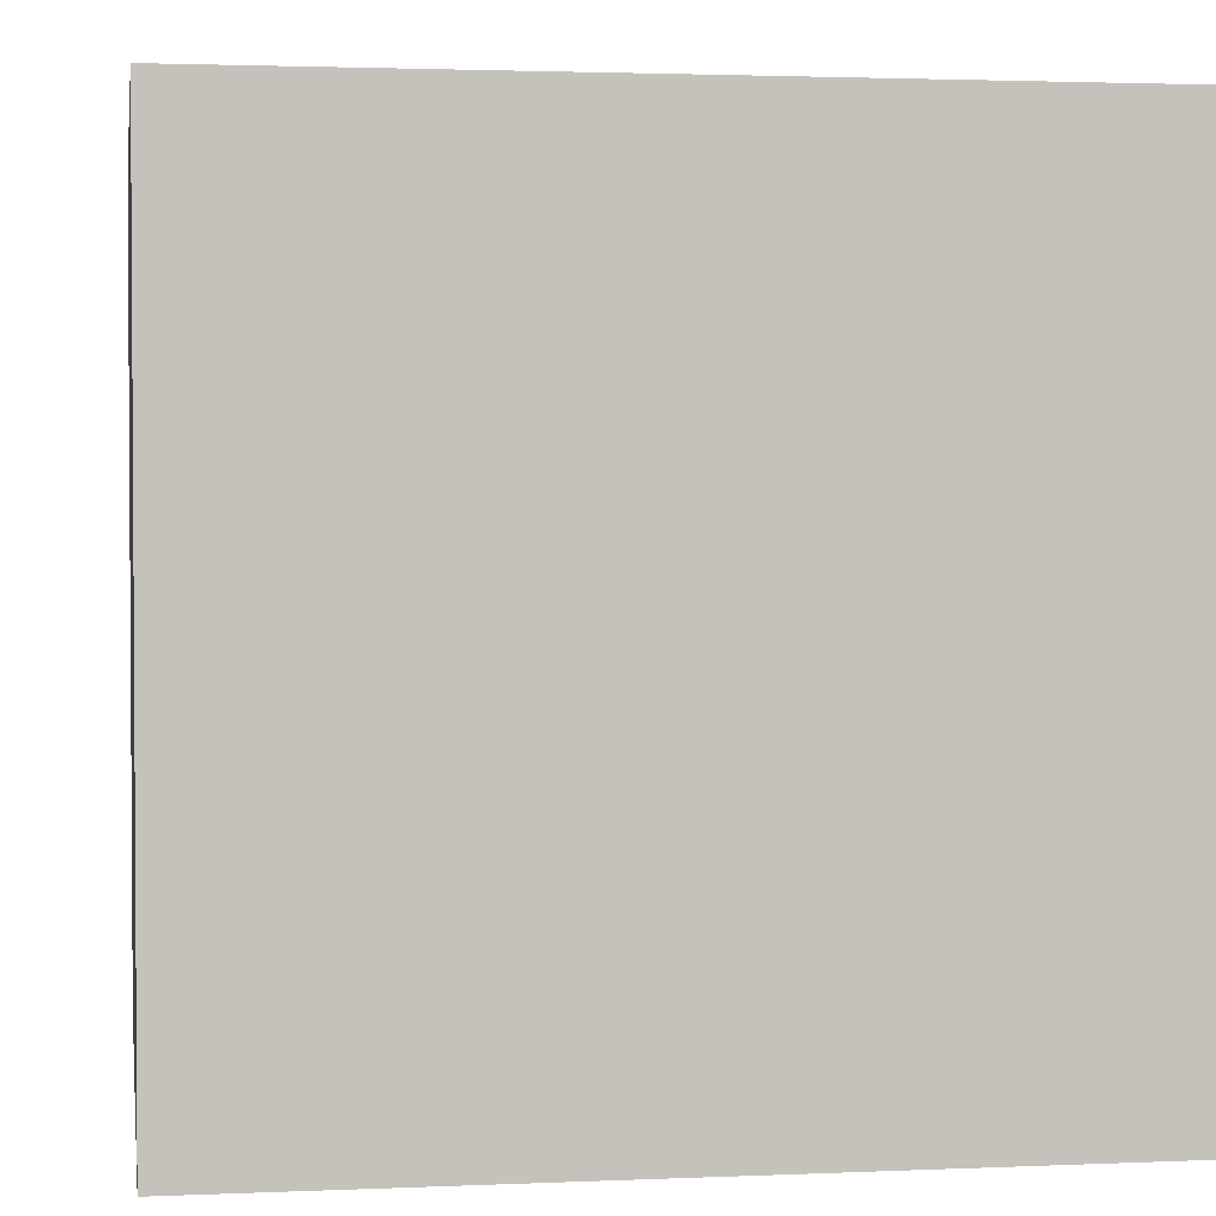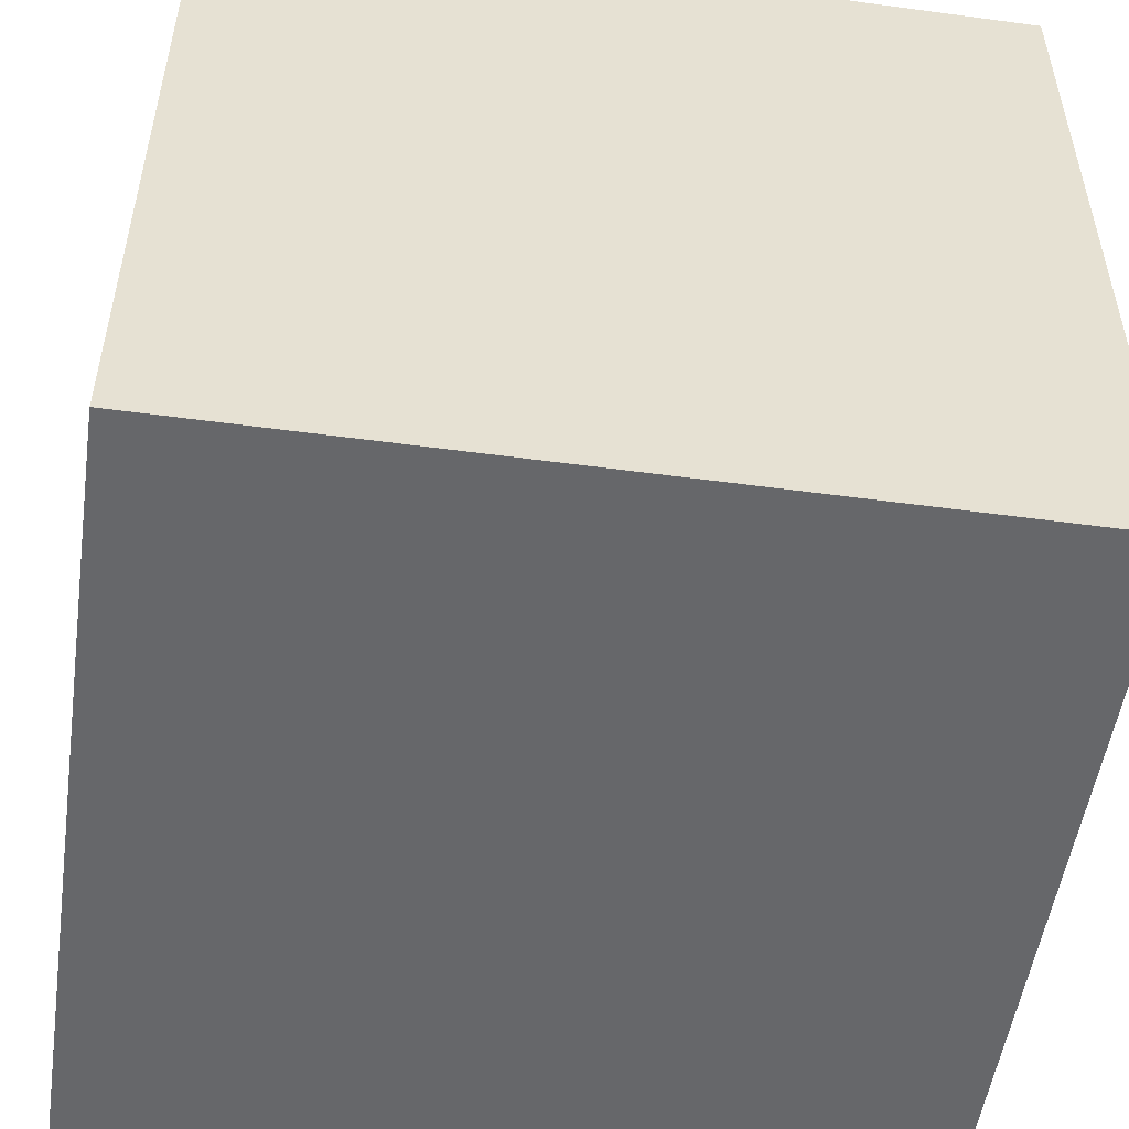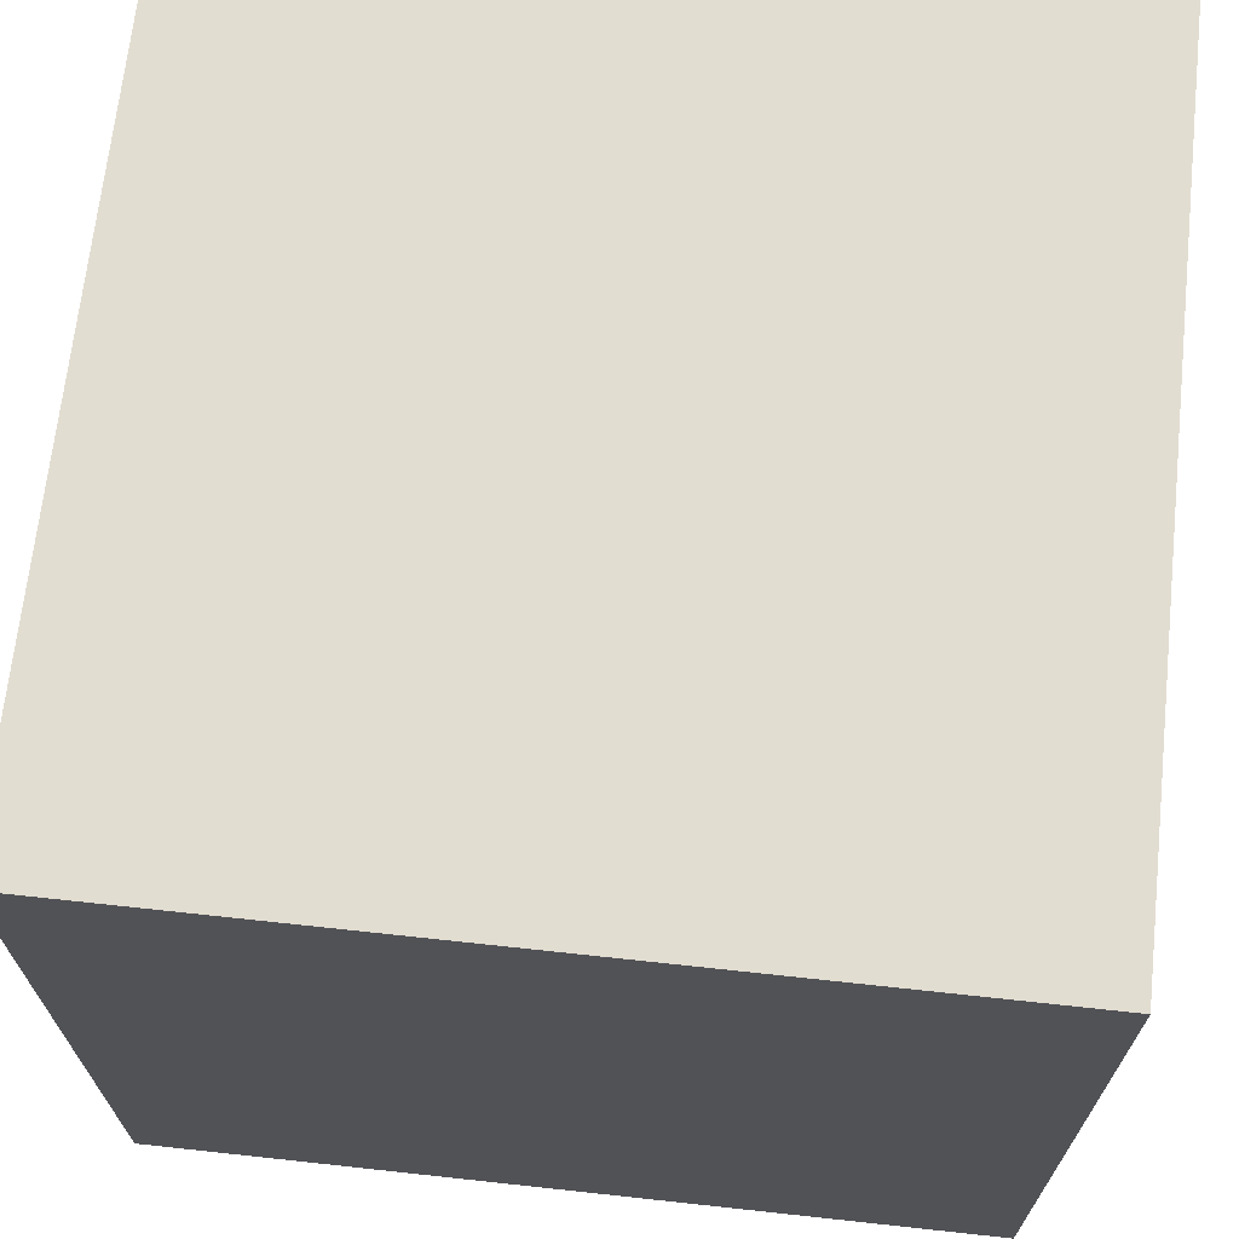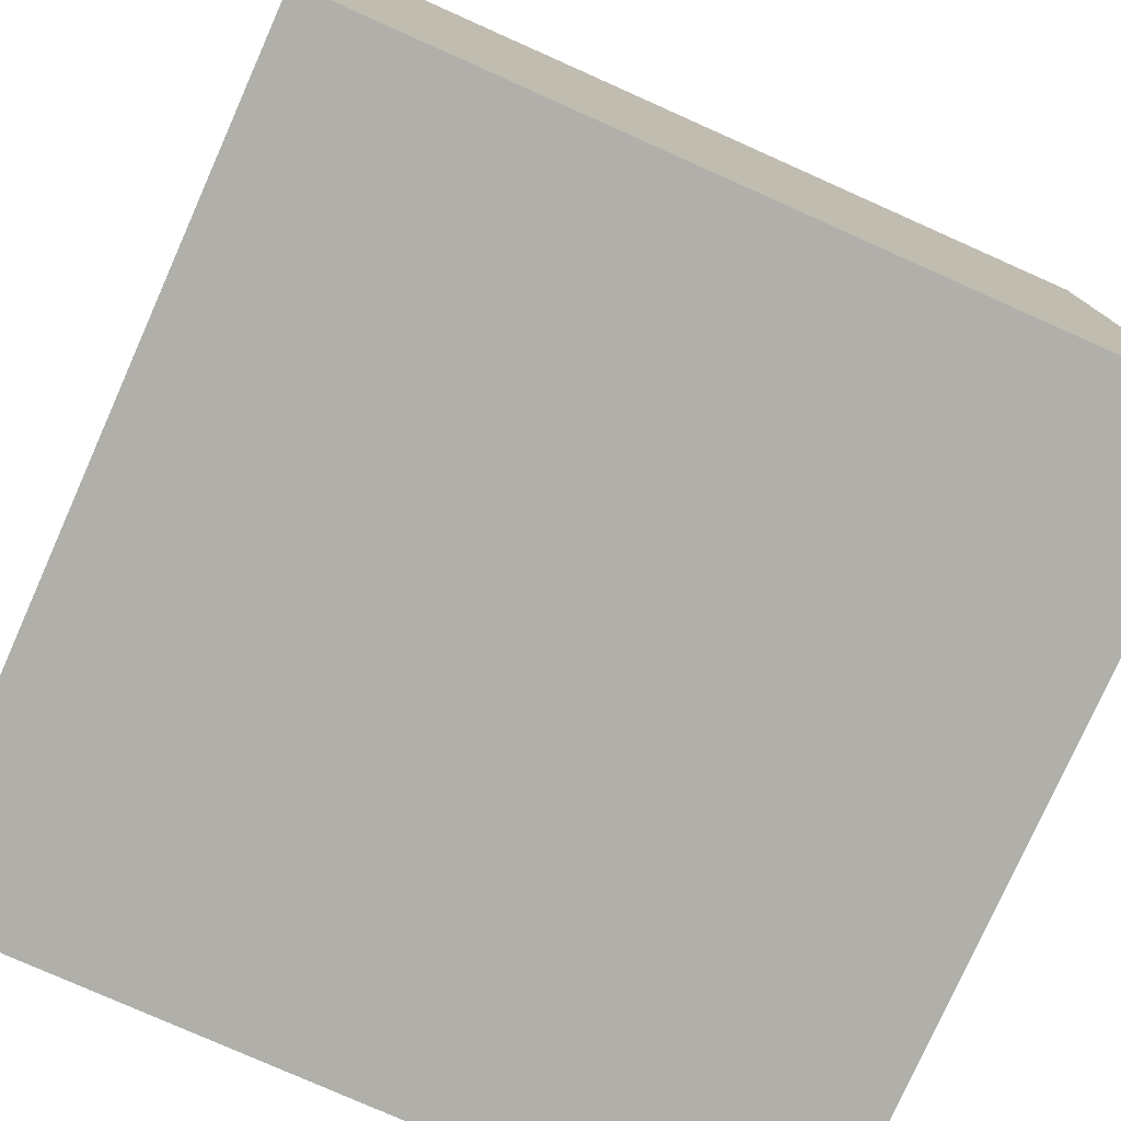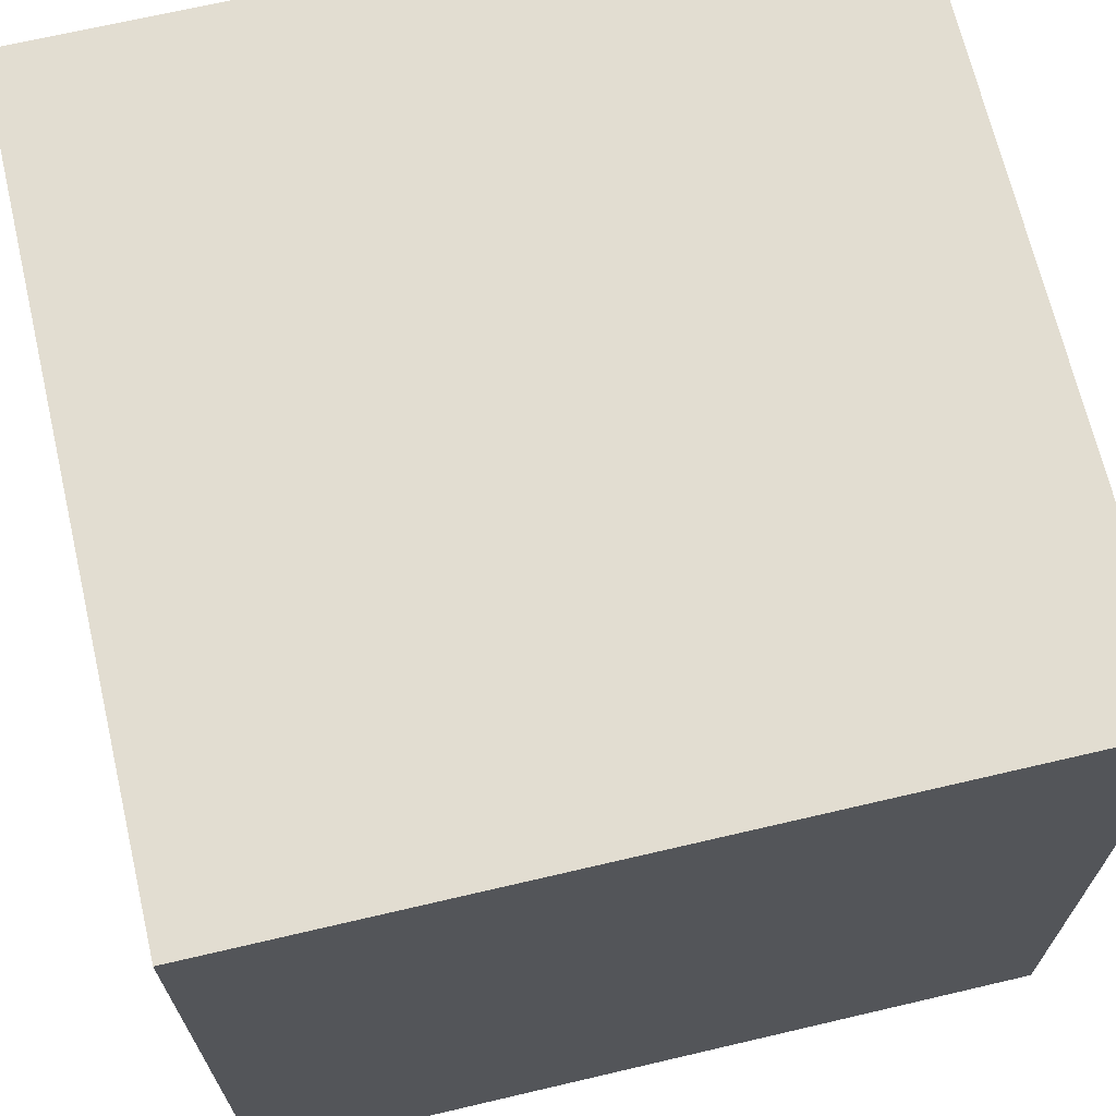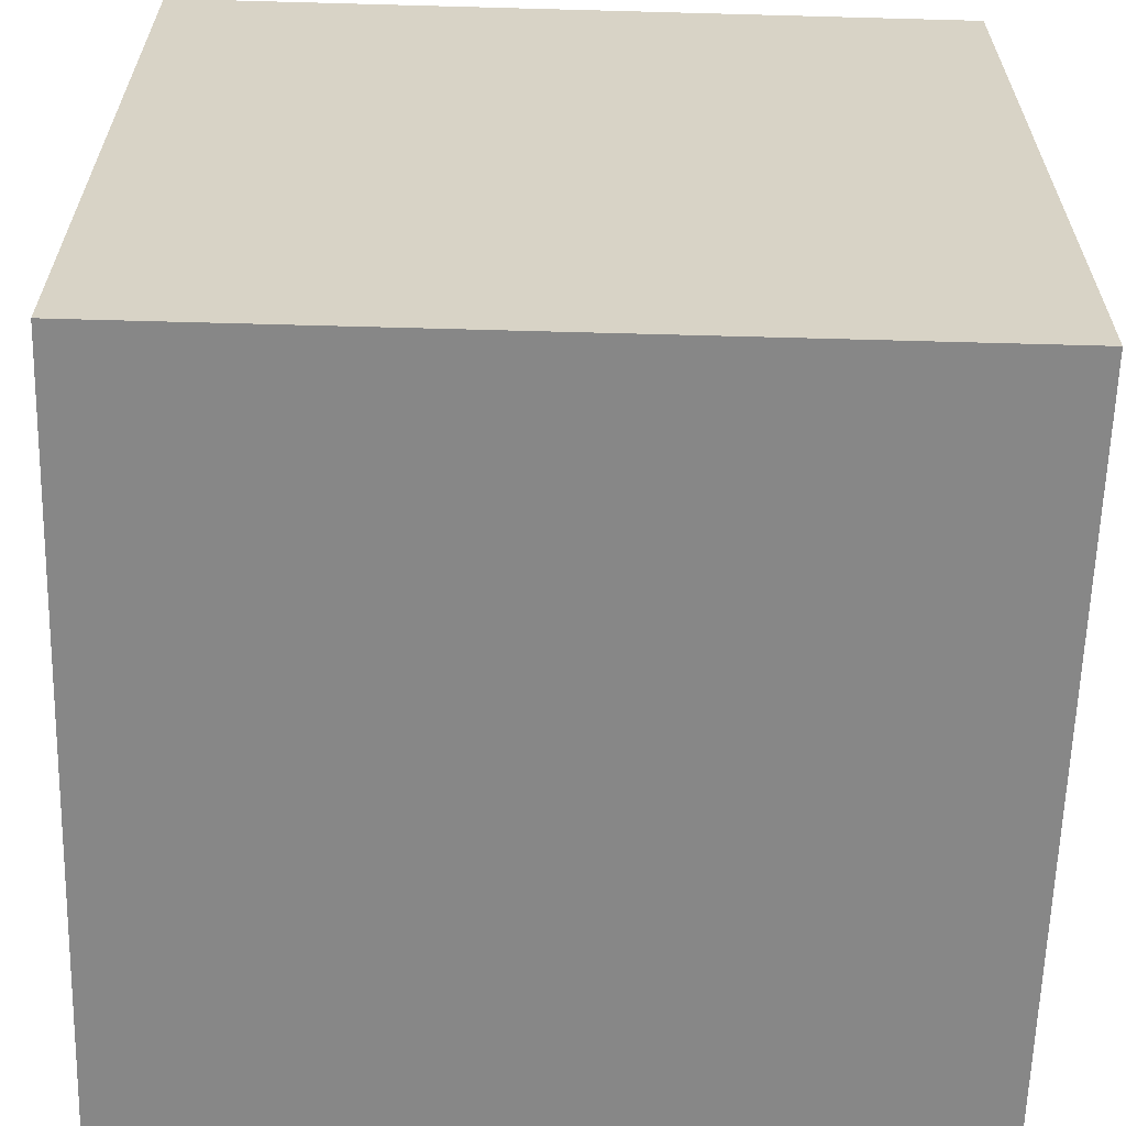
<metadata>
{"format":"obj","ext":"obj","renderer":"f3d","projection":"perspective","resolution":1024,"background":"white","views":[{"elev":2.3,"azim":-98.8,"up":"+Z"},{"elev":-52.1,"azim":81.7,"up":"+Z"},{"elev":68.5,"azim":6.2,"up":"+Z"},{"elev":-78.0,"azim":156.0,"up":"+Z"},{"elev":68.5,"azim":-103.2,"up":"+Y"},{"elev":-62.4,"azim":-91.6,"up":"+Y"}]}
</metadata>
<code>
o Box
v  -0.0031 -0.0031  0.0031
v  -0.0031 -0.0031 -0.0031
v   0.0031 -0.0031 -0.0031
v   0.0031 -0.0031  0.0031
v  -0.0031  0.0031  0.0031
v   0.0031  0.0031  0.0031
v   0.0031  0.0031 -0.0031
v  -0.0031  0.0031 -0.0031
g Box01
f 1 2 3
f 3 4 1
f 5 6 7
f 7 8 5
f 1 4 6
f 6 5 1
f 4 3 7
f 7 6 4
f 3 2 8
f 8 7 3
f 2 1 5
f 5 8 2

</code>
